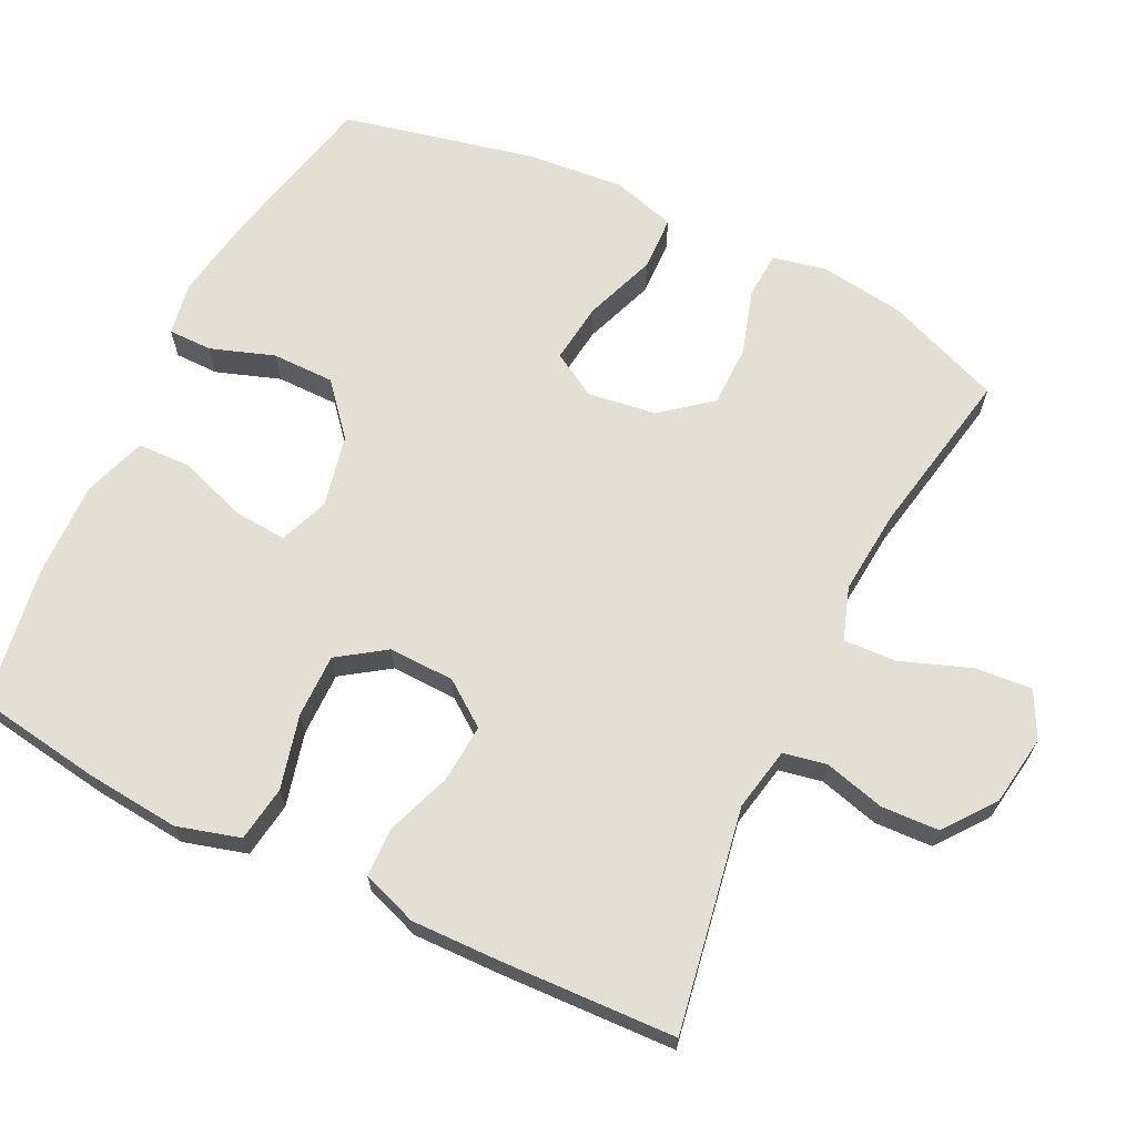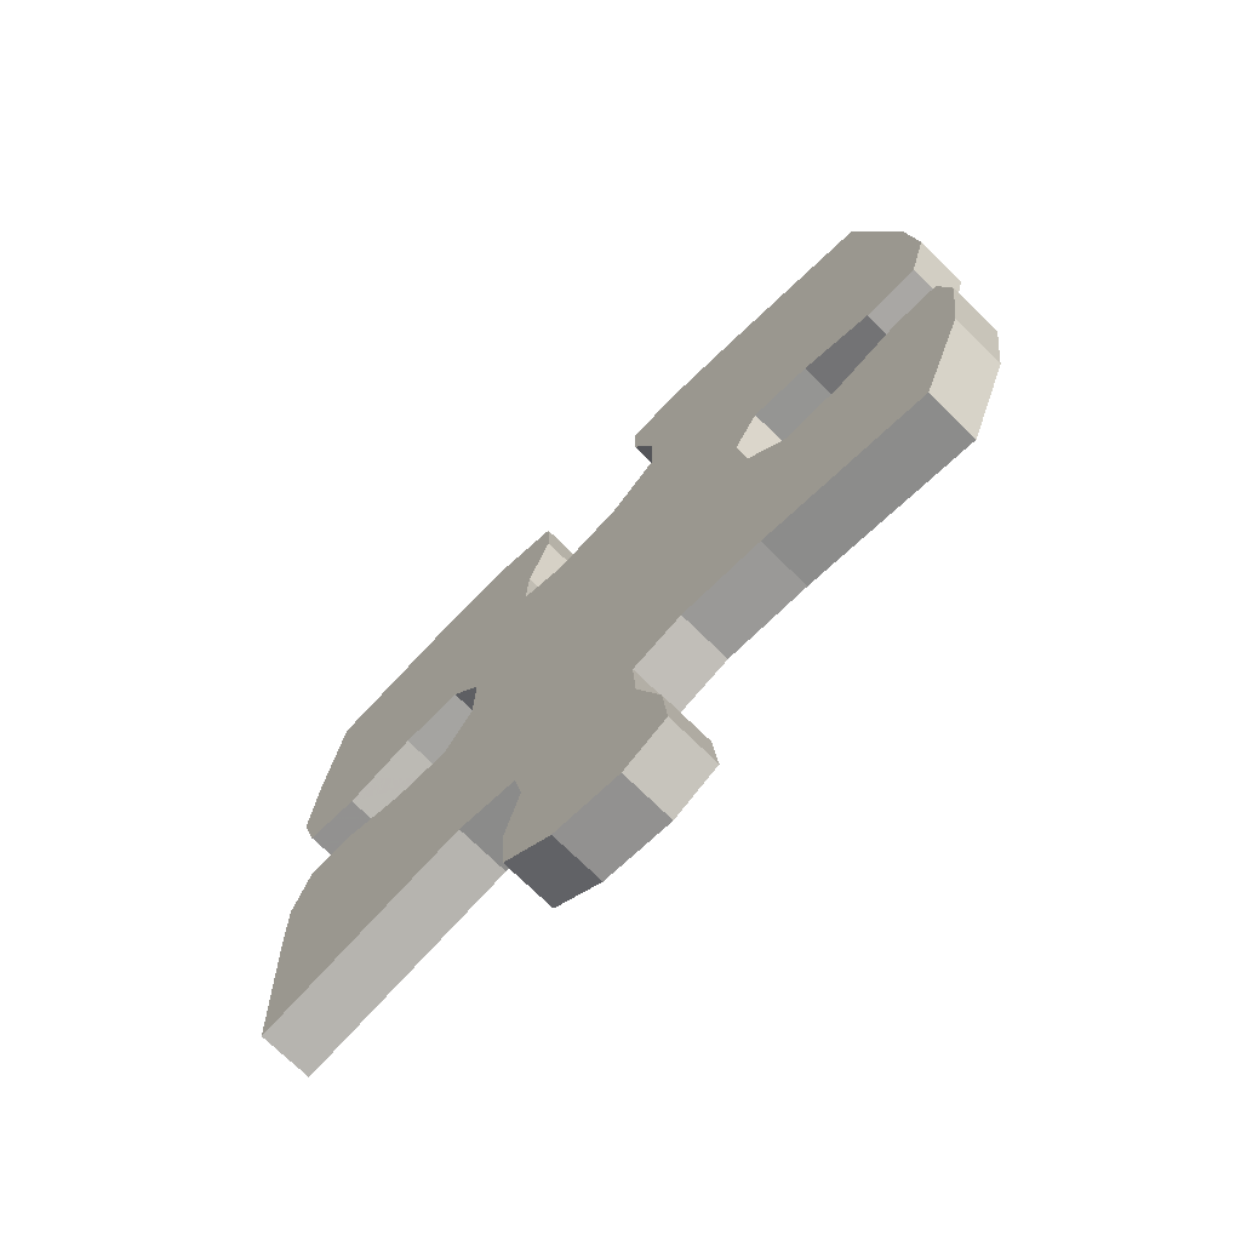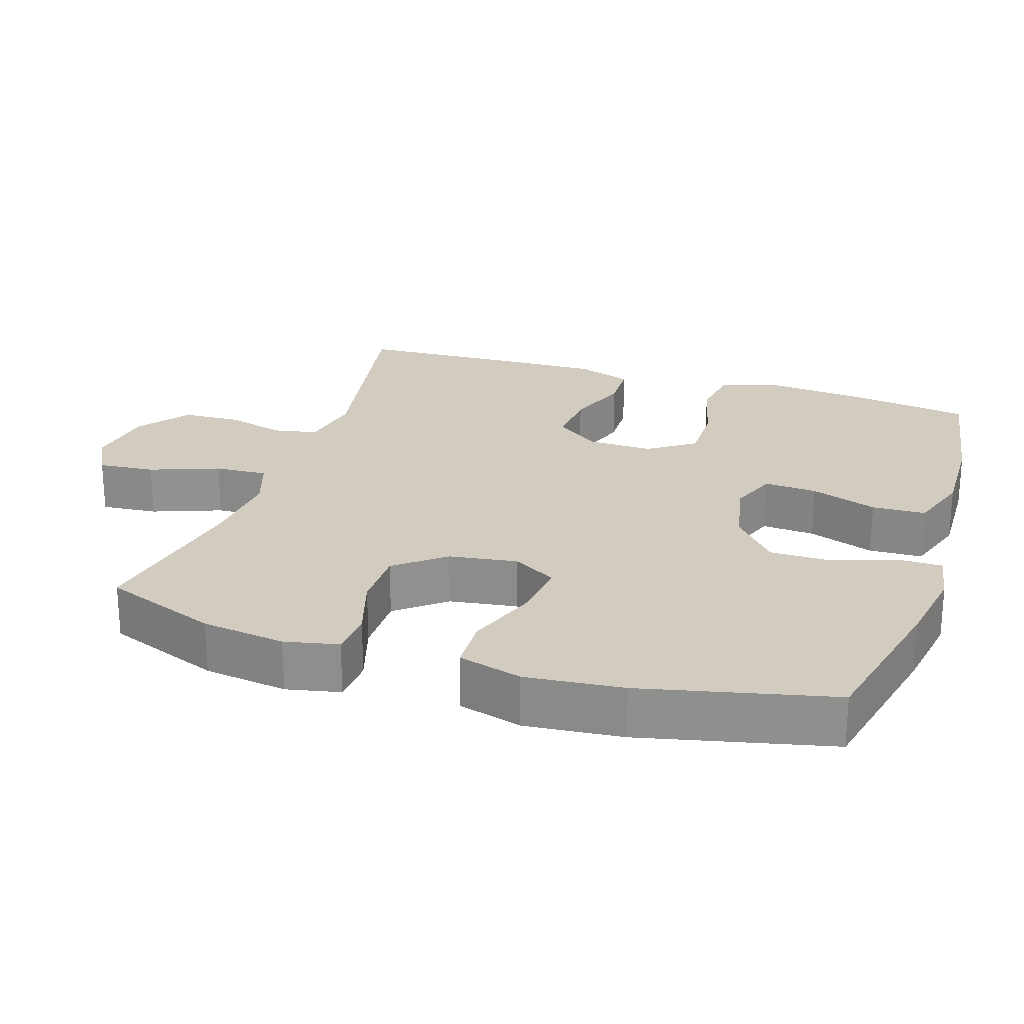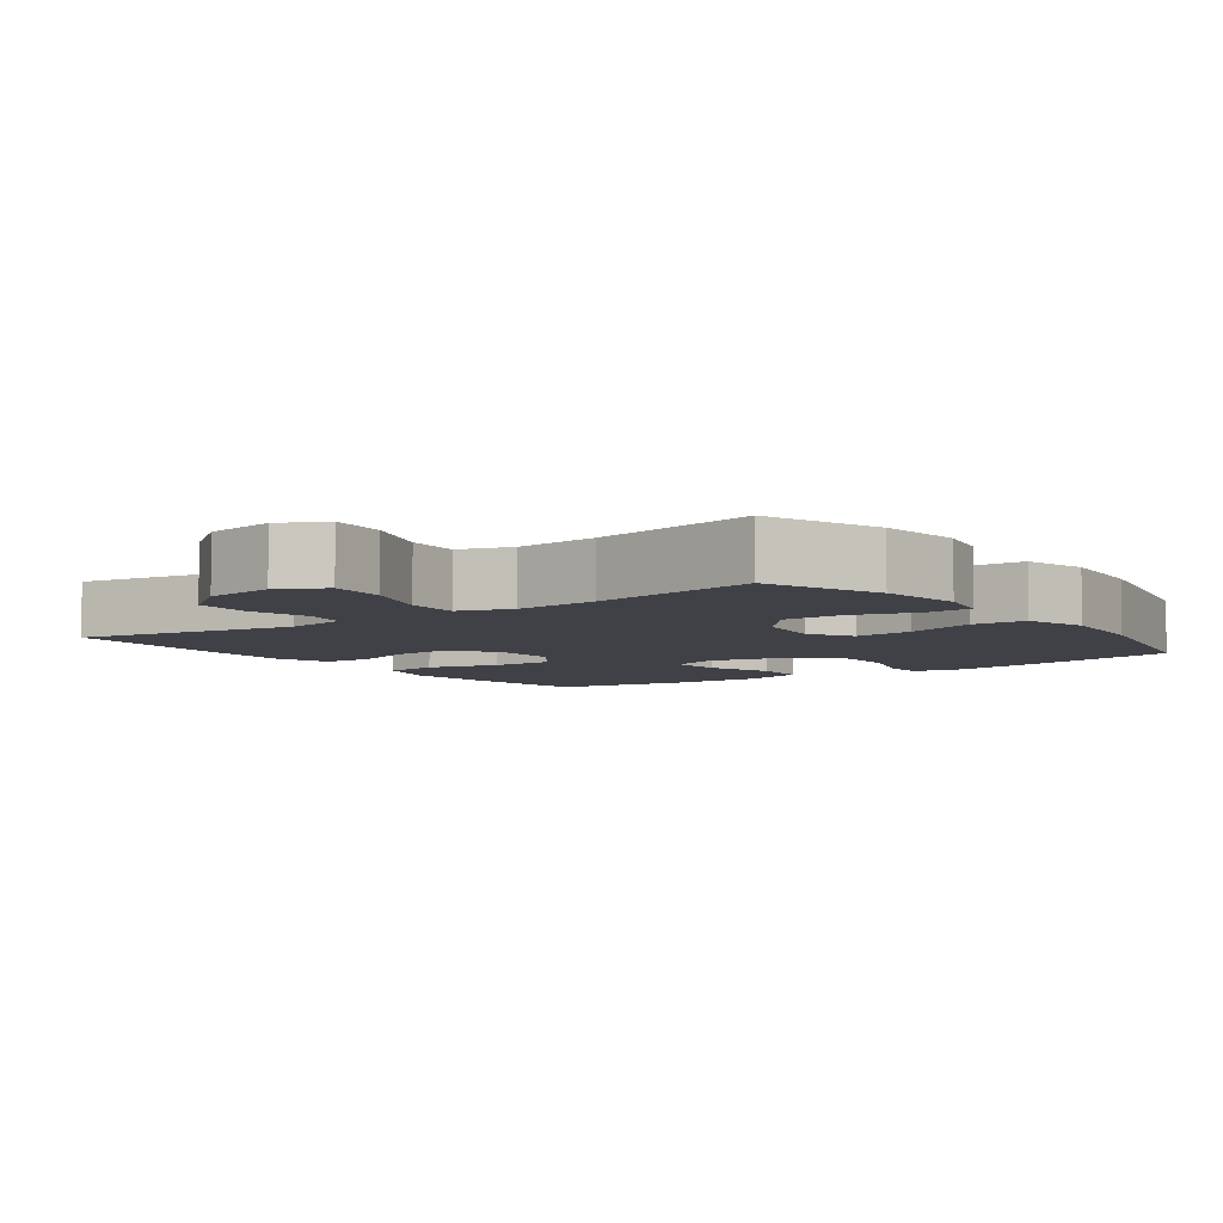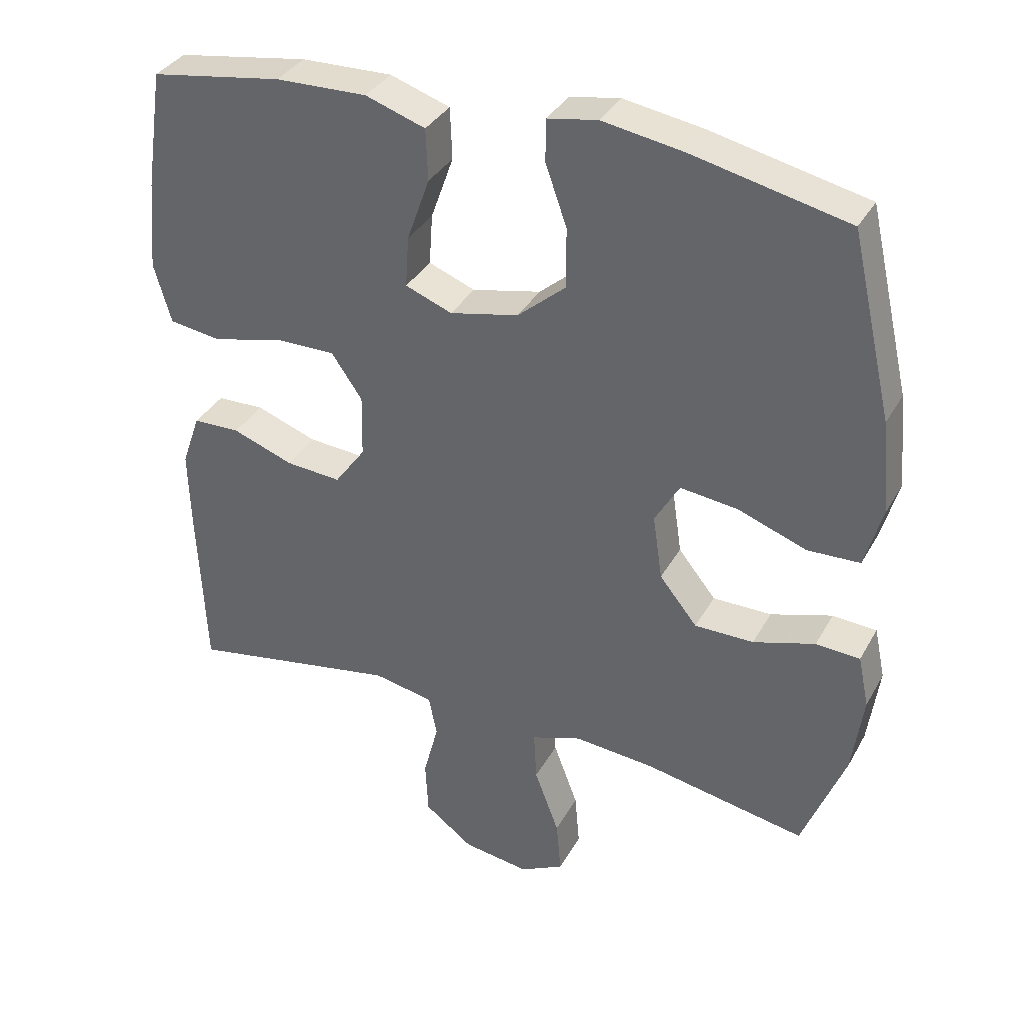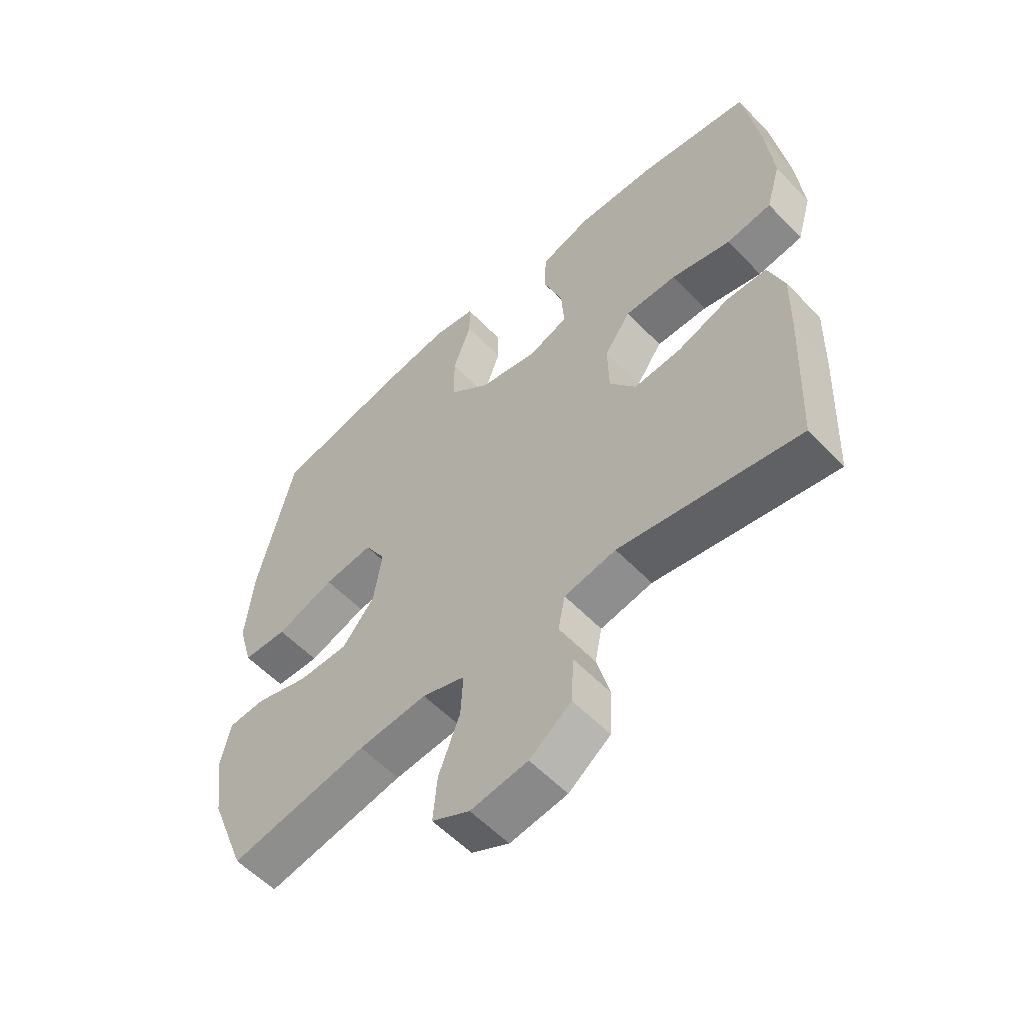
<metadata>
{"format":"obj","ext":"obj","renderer":"f3d","projection":"perspective","resolution":1024,"background":"white","views":[{"elev":66.8,"azim":116.2,"up":"+Y"},{"elev":-72.9,"azim":-134.5,"up":"+Z"},{"elev":24.0,"azim":-72.0,"up":"+Y"},{"elev":-6.0,"azim":-143.9,"up":"+Y"},{"elev":35.3,"azim":-154.3,"up":"+Z"},{"elev":-57.1,"azim":43.1,"up":"+Z"}]}
</metadata>
<code>
v 0.5 0.07 0.5
v 0.526 0.07 0.326
v 0.538 0.07 0.195
v 0.513 0.07 0.108
v 0.436 0.07 0.097
v 0.334 0.07 0.123
v 0.246 0.07 0.124
v 0.201 0.07 0.059
v 0.203 0.07 -0.032
v 0.248 0.07 -0.094
v 0.329 0.07 -0.088
v 0.418 0.07 -0.056
v 0.487 0.07 -0.058
v 0.514 0.07 -0.135
v 0.511 0.07 -0.256
v 0.5 0.07 -0.5
v 0.193 0.07 -0.445
v 0.105 0.07 -0.462
v 0.093 0.07 -0.522
v 0.115 0.07 -0.606
v 0.111 0.07 -0.686
v 0.04 0.07 -0.739
v -0.057 0.07 -0.753
v -0.121 0.07 -0.72
v -0.114 0.07 -0.641
v -0.078 0.07 -0.545
v -0.074 0.07 -0.471
v -0.147 0.07 -0.446
v -0.264 0.07 -0.456
v -0.5 0.07 -0.5
v -0.562 0.07 -0.34
v -0.578 0.07 -0.223
v -0.562 0.07 -0.148
v -0.498 0.07 -0.144
v -0.408 0.07 -0.172
v -0.322 0.07 -0.172
v -0.267 0.07 -0.104
v -0.253 0.07 -0.009
v -0.289 0.07 0.053
v -0.373 0.07 0.043
v -0.473 0.07 0.007
v -0.549 0.07 0.01
v -0.574 0.07 0.099
v -0.561 0.07 0.235
v -0.5 0.07 0.5
v -0.274 0.07 0.55
v -0.157 0.07 0.569
v -0.084 0.07 0.556
v -0.084 0.07 0.495
v -0.115 0.07 0.407
v -0.115 0.07 0.32
v -0.045 0.07 0.26
v 0.055 0.07 0.238
v 0.123 0.07 0.264
v 0.118 0.07 0.338
v 0.085 0.07 0.431
v 0.088 0.07 0.506
v 0.175 0.07 0.535
v 0.308 0.07 0.531
v 0.5 0 0.5
v 0.526 0 0.326
v 0.538 0 0.195
v 0.513 0 0.108
v 0.436 0 0.097
v 0.334 0 0.123
v 0.246 0 0.124
v 0.201 0 0.059
v 0.203 0 -0.032
v 0.248 0 -0.094
v 0.329 0 -0.088
v 0.418 0 -0.056
v 0.487 0 -0.058
v 0.514 0 -0.135
v 0.511 0 -0.256
v 0.5 0 -0.5
v 0.193 0 -0.445
v 0.105 0 -0.462
v 0.093 0 -0.522
v 0.115 0 -0.606
v 0.111 0 -0.686
v 0.04 0 -0.739
v -0.057 0 -0.753
v -0.121 0 -0.72
v -0.114 0 -0.641
v -0.078 0 -0.545
v -0.074 0 -0.471
v -0.147 0 -0.446
v -0.264 0 -0.456
v -0.5 0 -0.5
v -0.562 0 -0.34
v -0.578 0 -0.223
v -0.562 0 -0.148
v -0.498 0 -0.144
v -0.408 0 -0.172
v -0.322 0 -0.172
v -0.267 0 -0.104
v -0.253 0 -0.009
v -0.289 0 0.053
v -0.373 0 0.043
v -0.473 0 0.007
v -0.549 0 0.01
v -0.574 0 0.099
v -0.561 0 0.235
v -0.5 0 0.5
v -0.274 0 0.55
v -0.157 0 0.569
v -0.084 0 0.556
v -0.084 0 0.495
v -0.115 0 0.407
v -0.115 0 0.32
v -0.045 0 0.26
v 0.055 0 0.238
v 0.123 0 0.264
v 0.118 0 0.338
v 0.085 0 0.431
v 0.088 0 0.506
v 0.175 0 0.535
v 0.308 0 0.531
f 55 56 57 58
f 54 55 58 59
f 47 48 49 50
f 47 50 51
f 46 47 51
f 45 46 51
f 44 45 51 52
f 40 41 42 43
f 39 40 43 44
f 32 33 34 35
f 32 35 36
f 29 30 31 32
f 28 29 32 36
f 27 28 36 37
f 23 24 25 26
f 23 26 27
f 22 23 27
f 19 20 21 22
f 18 19 22 27
f 17 18 27 37
f 11 12 13 14
f 10 11 14 15
f 3 4 5 6
f 3 6 7
f 2 3 7
f 54 59 1 2
f 53 54 2 7
f 39 44 52 53
f 38 39 53 7
f 37 38 7 8
f 17 37 8 9
f 10 15 16 17
f 9 10 17
f 117 116 115 114
f 118 117 114 113
f 109 108 107 106
f 110 109 106
f 110 106 105
f 110 105 104
f 111 110 104 103
f 102 101 100 99
f 103 102 99 98
f 94 93 92 91
f 95 94 91
f 91 90 89 88
f 95 91 88 87
f 96 95 87 86
f 85 84 83 82
f 86 85 82
f 86 82 81
f 81 80 79 78
f 86 81 78 77
f 96 86 77 76
f 73 72 71 70
f 74 73 70 69
f 65 64 63 62
f 66 65 62
f 66 62 61
f 61 60 118 113
f 66 61 113 112
f 112 111 103 98
f 66 112 98 97
f 67 66 97 96
f 68 67 96 76
f 76 75 74 69
f 76 69 68
f 1 60 61 2
f 2 61 62 3
f 3 62 63 4
f 4 63 64 5
f 5 64 65 6
f 6 65 66 7
f 7 66 67 8
f 8 67 68 9
f 9 68 69 10
f 10 69 70 11
f 11 70 71 12
f 12 71 72 13
f 13 72 73 14
f 14 73 74 15
f 15 74 75 16
f 16 75 76 17
f 17 76 77 18
f 18 77 78 19
f 19 78 79 20
f 20 79 80 21
f 21 80 81 22
f 22 81 82 23
f 23 82 83 24
f 24 83 84 25
f 25 84 85 26
f 26 85 86 27
f 27 86 87 28
f 28 87 88 29
f 29 88 89 30
f 30 89 90 31
f 31 90 91 32
f 32 91 92 33
f 33 92 93 34
f 34 93 94 35
f 35 94 95 36
f 36 95 96 37
f 37 96 97 38
f 38 97 98 39
f 39 98 99 40
f 40 99 100 41
f 41 100 101 42
f 42 101 102 43
f 43 102 103 44
f 44 103 104 45
f 45 104 105 46
f 46 105 106 47
f 47 106 107 48
f 48 107 108 49
f 49 108 109 50
f 50 109 110 51
f 51 110 111 52
f 52 111 112 53
f 53 112 113 54
f 54 113 114 55
f 55 114 115 56
f 56 115 116 57
f 57 116 117 58
f 58 117 118 59
f 59 118 60 1

</code>
